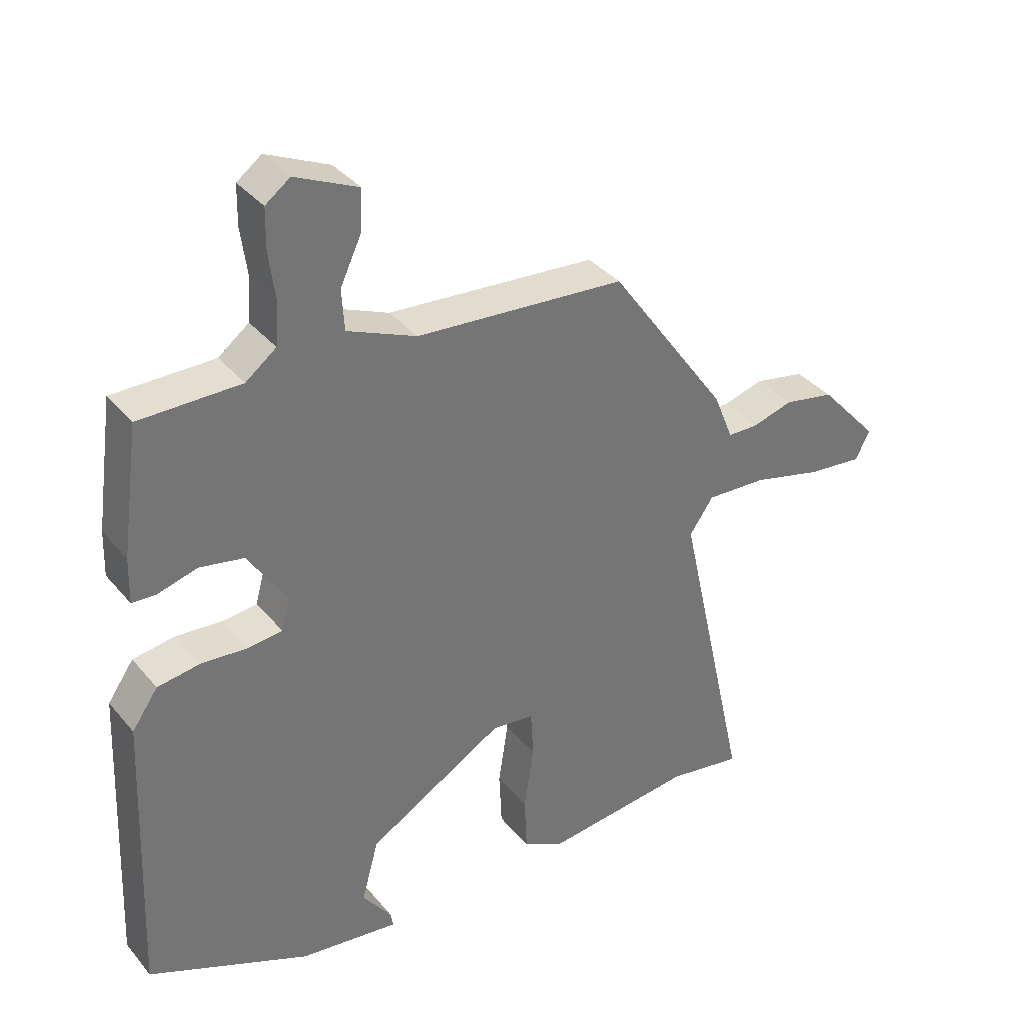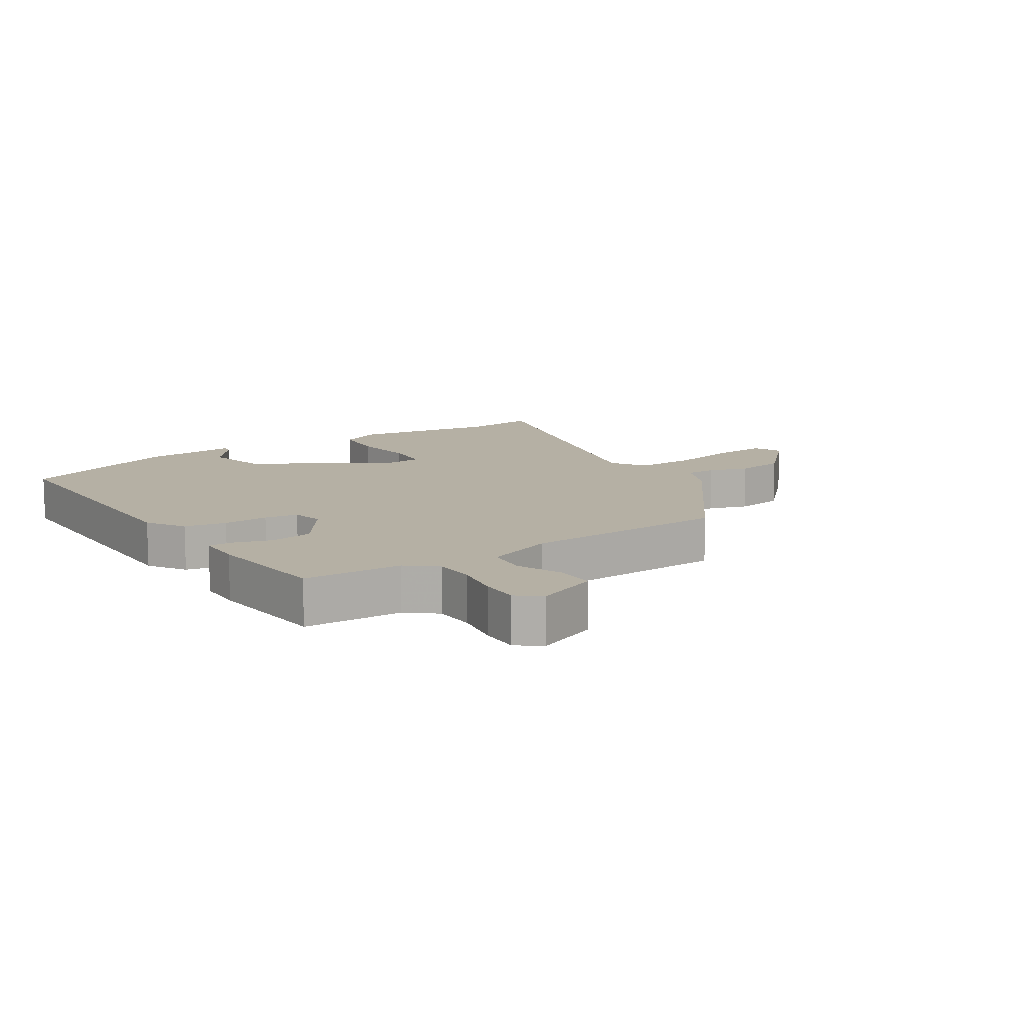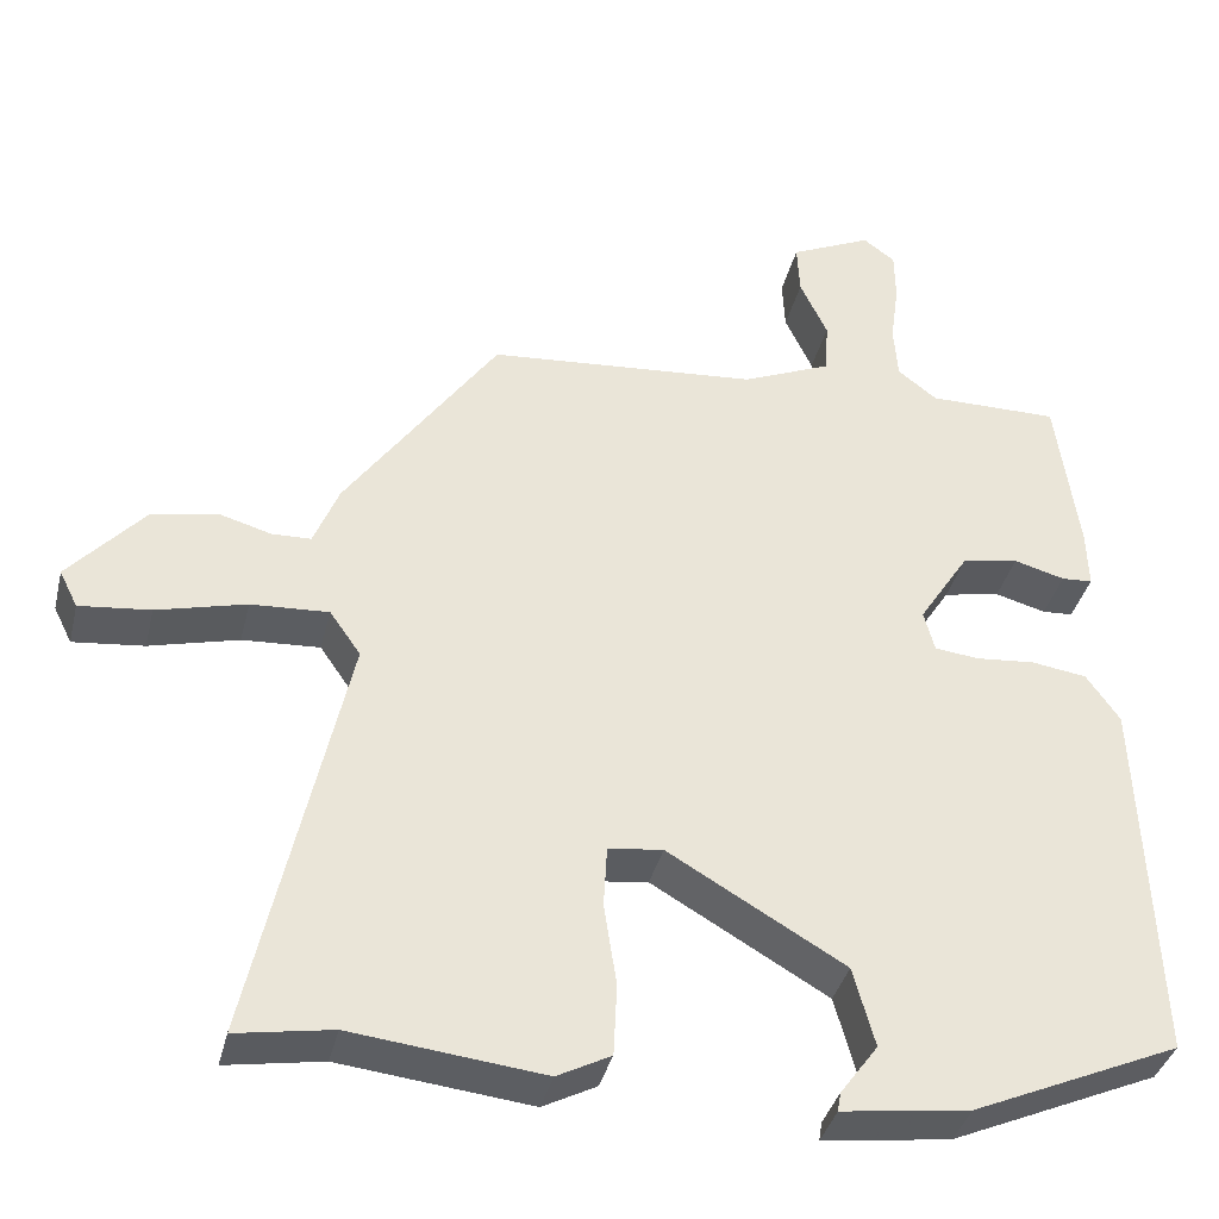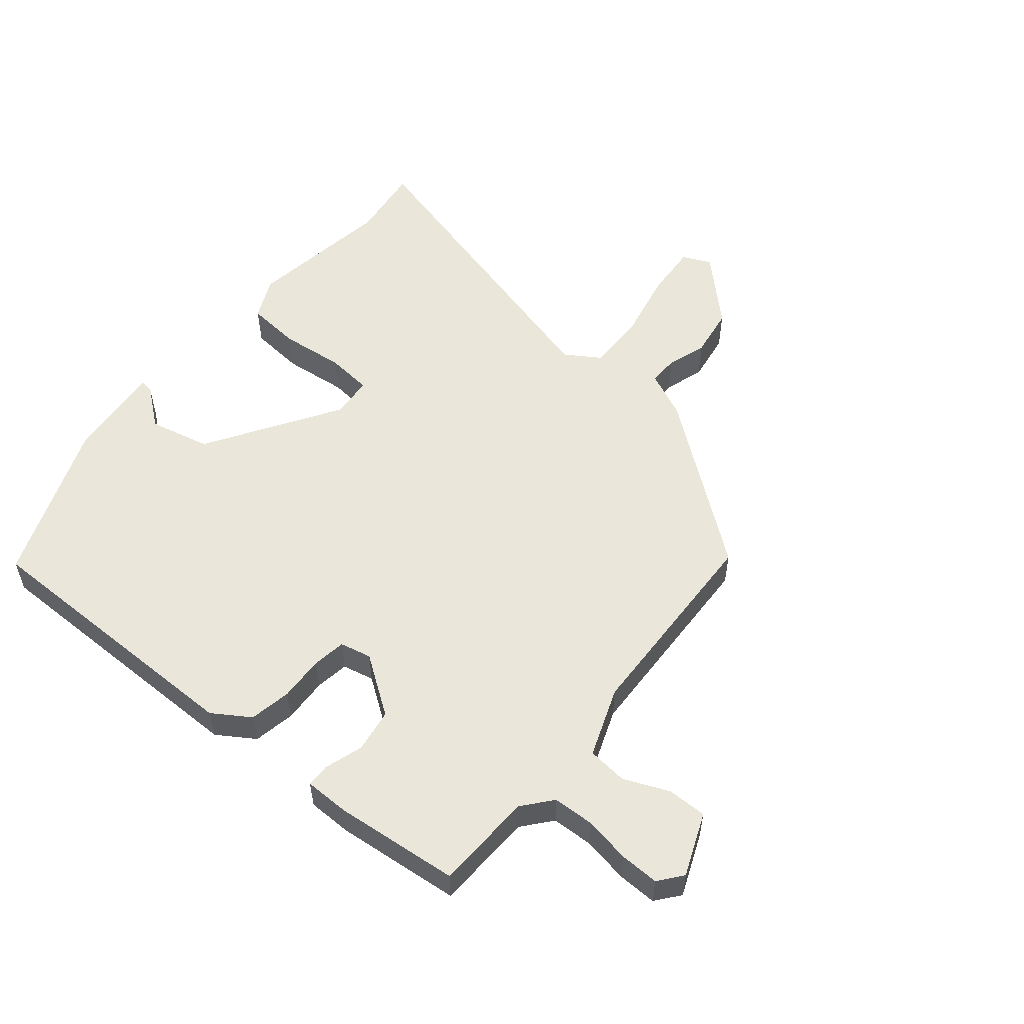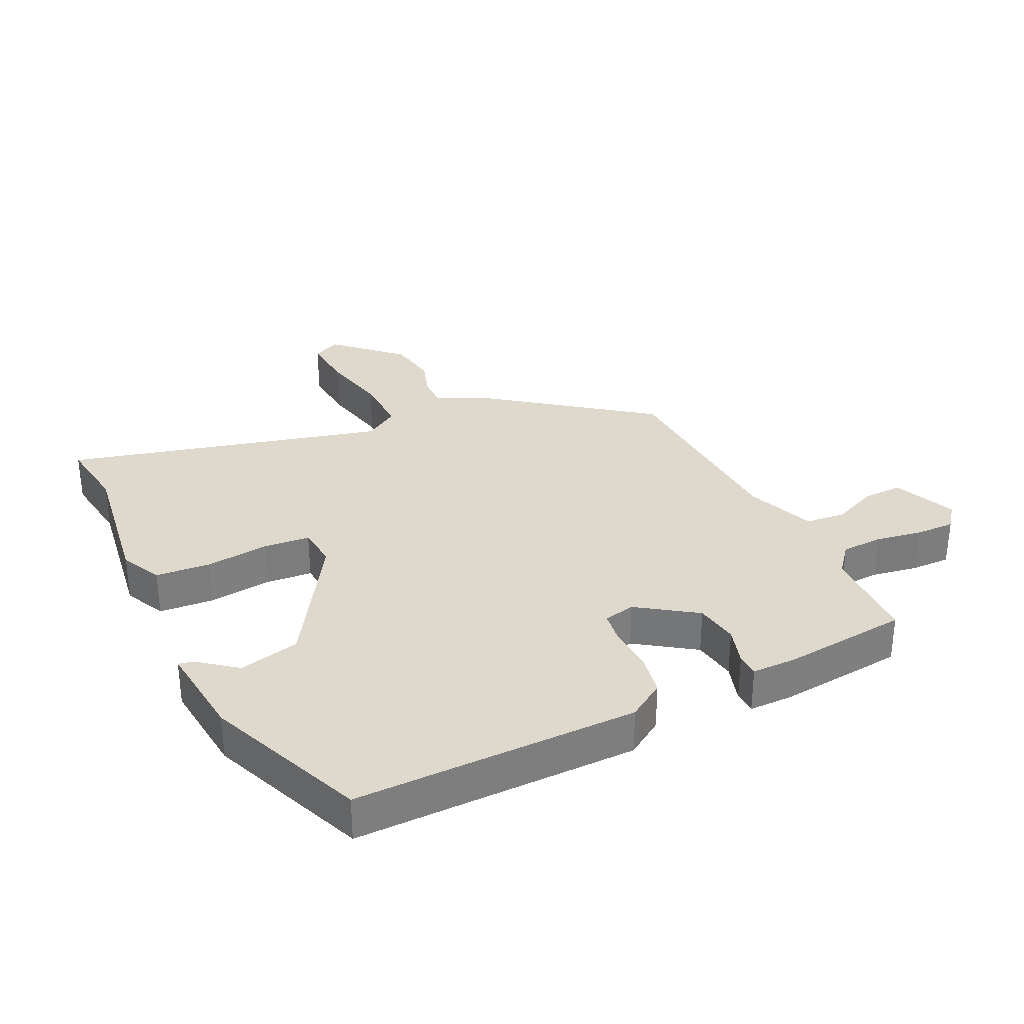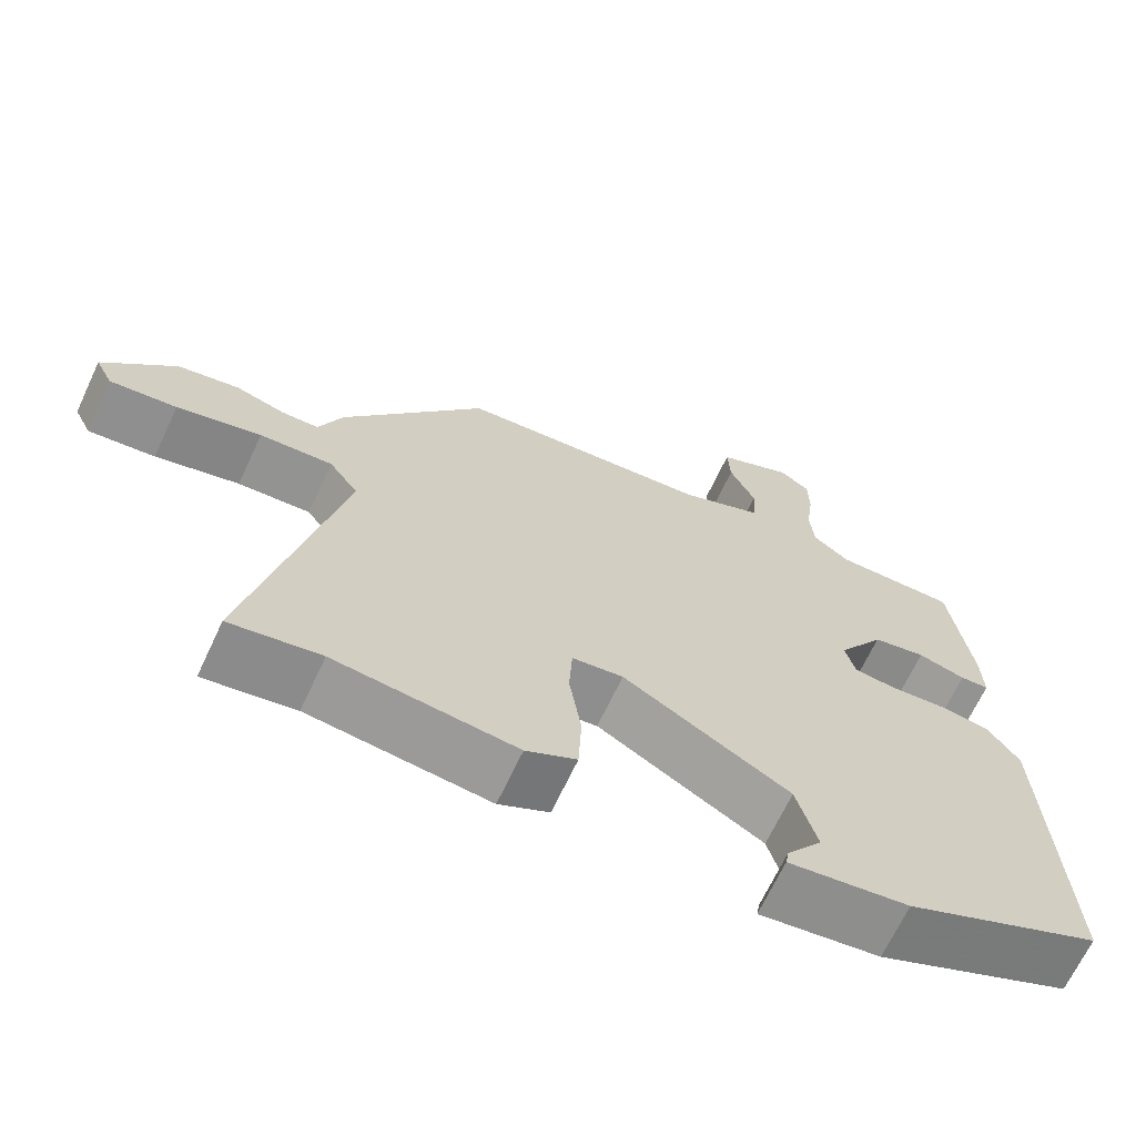
<metadata>
{"format":"obj","ext":"obj","renderer":"f3d","projection":"perspective","resolution":1024,"background":"white","views":[{"elev":35.9,"azim":-34.1,"up":"+Z"},{"elev":11.6,"azim":-31.2,"up":"+Y"},{"elev":-37.2,"azim":166.6,"up":"+Z"},{"elev":54.8,"azim":-48.3,"up":"+Y"},{"elev":31.9,"azim":-113.9,"up":"+Y"},{"elev":-67.6,"azim":154.9,"up":"+Z"}]}
</metadata>
<code>
v 0.308 0.07 0.48
v 0.491 0.07 0.221
v 0.521 0.07 0.147
v 0.568 0.07 0.146
v 0.631 0.07 0.164
v 0.709 0.07 0.149
v 0.8 0.07 0.048
v 0.778 0.07 0.004
v 0.693 0.07 0.013
v 0.586 0.07 0.04
v 0.493 0.07 0.045
v 0.456 0.07 -0.008
v 0.568 0.07 -0.511
v 0.453 0.07 -0.492
v 0.224 0.07 -0.518
v 0.16 0.07 -0.485
v 0.156 0.07 -0.399
v 0.171 0.07 -0.3
v 0.167 0.07 -0.227
v 0.102 0.07 -0.219
v -0.109 0.07 -0.342
v -0.135 0.07 -0.437
v -0.09 0.07 -0.498
v -0.086 0.07 -0.521
v -0.239 0.07 -0.501
v -0.488 0.07 -0.393
v -0.47 0.07 0.052
v -0.43 0.07 0.109
v -0.364 0.07 0.119
v -0.293 0.07 0.113
v -0.24 0.07 0.119
v -0.227 0.07 0.168
v -0.287 0.07 0.261
v -0.355 0.07 0.274
v -0.416 0.07 0.257
v -0.453 0.07 0.259
v -0.451 0.07 0.329
v -0.424 0.07 0.525
v -0.268 0.07 0.525
v -0.221 0.07 0.561
v -0.216 0.07 0.626
v -0.226 0.07 0.7
v -0.225 0.07 0.761
v -0.187 0.07 0.789
v -0.09 0.07 0.745
v -0.093 0.07 0.683
v -0.126 0.07 0.613
v -0.122 0.07 0.55
v -0.015 0.07 0.505
v 0.308 0 0.48
v 0.491 0 0.221
v 0.521 0 0.147
v 0.568 0 0.146
v 0.631 0 0.164
v 0.709 0 0.149
v 0.8 0 0.048
v 0.778 0 0.004
v 0.693 0 0.013
v 0.586 0 0.04
v 0.493 0 0.045
v 0.456 0 -0.008
v 0.568 0 -0.511
v 0.453 0 -0.492
v 0.224 0 -0.518
v 0.16 0 -0.485
v 0.156 0 -0.399
v 0.171 0 -0.3
v 0.167 0 -0.227
v 0.102 0 -0.219
v -0.109 0 -0.342
v -0.135 0 -0.437
v -0.09 0 -0.498
v -0.086 0 -0.521
v -0.239 0 -0.501
v -0.488 0 -0.393
v -0.47 0 0.052
v -0.43 0 0.109
v -0.364 0 0.119
v -0.293 0 0.113
v -0.24 0 0.119
v -0.227 0 0.168
v -0.287 0 0.261
v -0.355 0 0.274
v -0.416 0 0.257
v -0.453 0 0.259
v -0.451 0 0.329
v -0.424 0 0.525
v -0.268 0 0.525
v -0.221 0 0.561
v -0.216 0 0.626
v -0.226 0 0.7
v -0.225 0 0.761
v -0.187 0 0.789
v -0.09 0 0.745
v -0.093 0 0.683
v -0.126 0 0.613
v -0.122 0 0.55
v -0.015 0 0.505
f 45 46 47
f 44 45 47
f 43 44 47
f 42 43 47
f 41 42 47
f 40 41 47 48
f 39 40 48 49
f 38 39 49
f 37 38 49
f 36 37 49
f 35 36 49
f 34 35 49
f 28 29 30
f 27 28 30
f 26 27 30
f 25 26 30
f 25 30 31
f 22 23 24 25
f 25 31 32
f 22 25 32
f 21 22 32
f 16 17 18
f 15 16 18
f 14 15 18
f 14 18 19
f 13 14 19
f 12 13 19
f 11 12 19 20
f 8 9 10
f 7 8 10
f 6 7 10
f 5 6 10
f 4 5 10
f 3 4 10 11
f 1 2 3
f 49 1 3
f 34 49 3
f 33 34 3
f 20 21 32
f 11 20 32
f 3 11 32
f 3 32 33
f 96 95 94
f 96 94 93
f 96 93 92
f 96 92 91
f 96 91 90
f 97 96 90 89
f 98 97 89 88
f 98 88 87
f 98 87 86
f 98 86 85
f 98 85 84
f 98 84 83
f 79 78 77
f 79 77 76
f 79 76 75
f 79 75 74
f 80 79 74
f 74 73 72 71
f 81 80 74
f 81 74 71
f 81 71 70
f 67 66 65
f 67 65 64
f 67 64 63
f 68 67 63
f 68 63 62
f 68 62 61
f 69 68 61 60
f 59 58 57
f 59 57 56
f 59 56 55
f 59 55 54
f 59 54 53
f 60 59 53 52
f 52 51 50
f 52 50 98
f 52 98 83
f 52 83 82
f 81 70 69
f 81 69 60
f 81 60 52
f 82 81 52
f 1 50 51 2
f 2 51 52 3
f 3 52 53 4
f 4 53 54 5
f 5 54 55 6
f 6 55 56 7
f 7 56 57 8
f 8 57 58 9
f 9 58 59 10
f 10 59 60 11
f 11 60 61 12
f 12 61 62 13
f 13 62 63 14
f 14 63 64 15
f 15 64 65 16
f 16 65 66 17
f 17 66 67 18
f 18 67 68 19
f 19 68 69 20
f 20 69 70 21
f 21 70 71 22
f 22 71 72 23
f 23 72 73 24
f 24 73 74 25
f 25 74 75 26
f 26 75 76 27
f 27 76 77 28
f 28 77 78 29
f 29 78 79 30
f 30 79 80 31
f 31 80 81 32
f 32 81 82 33
f 33 82 83 34
f 34 83 84 35
f 35 84 85 36
f 36 85 86 37
f 37 86 87 38
f 38 87 88 39
f 39 88 89 40
f 40 89 90 41
f 41 90 91 42
f 42 91 92 43
f 43 92 93 44
f 44 93 94 45
f 45 94 95 46
f 46 95 96 47
f 47 96 97 48
f 48 97 98 49
f 49 98 50 1

</code>
